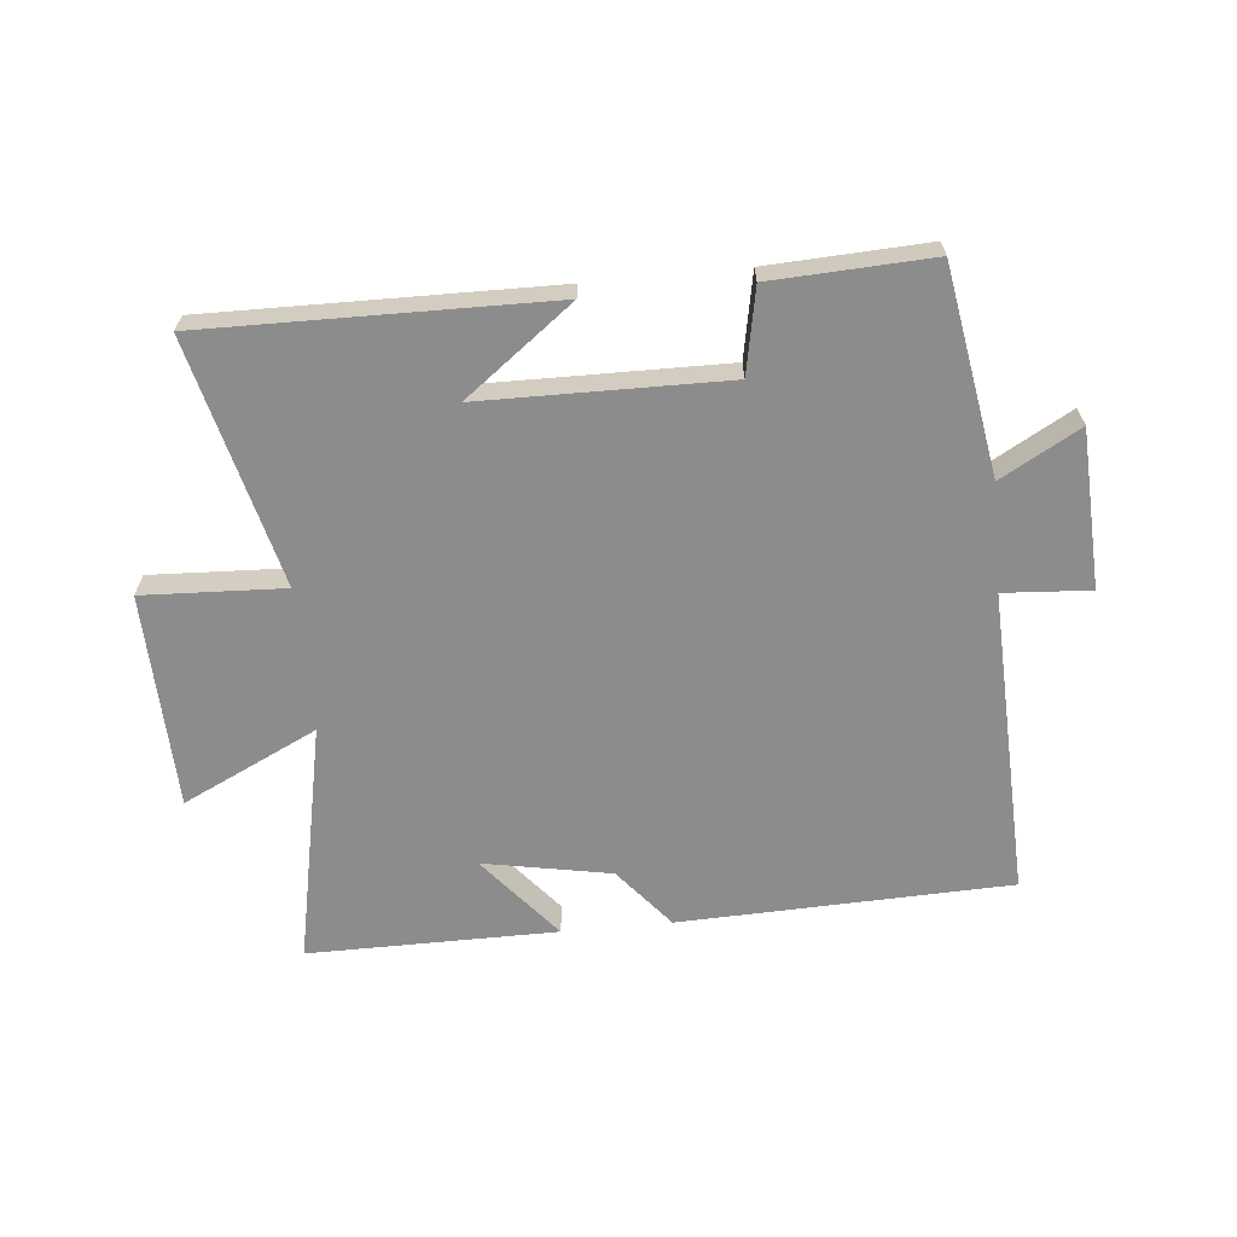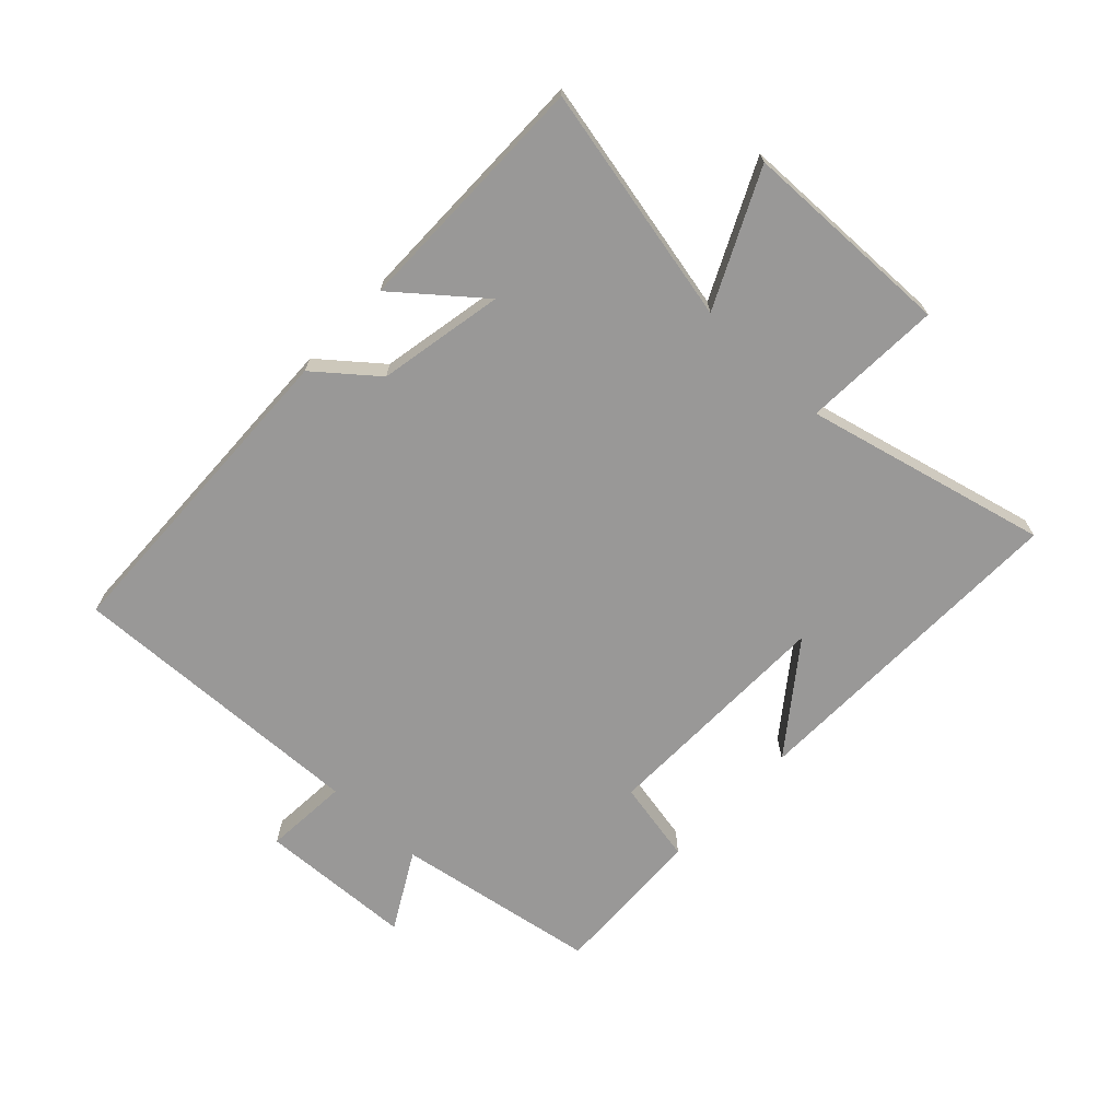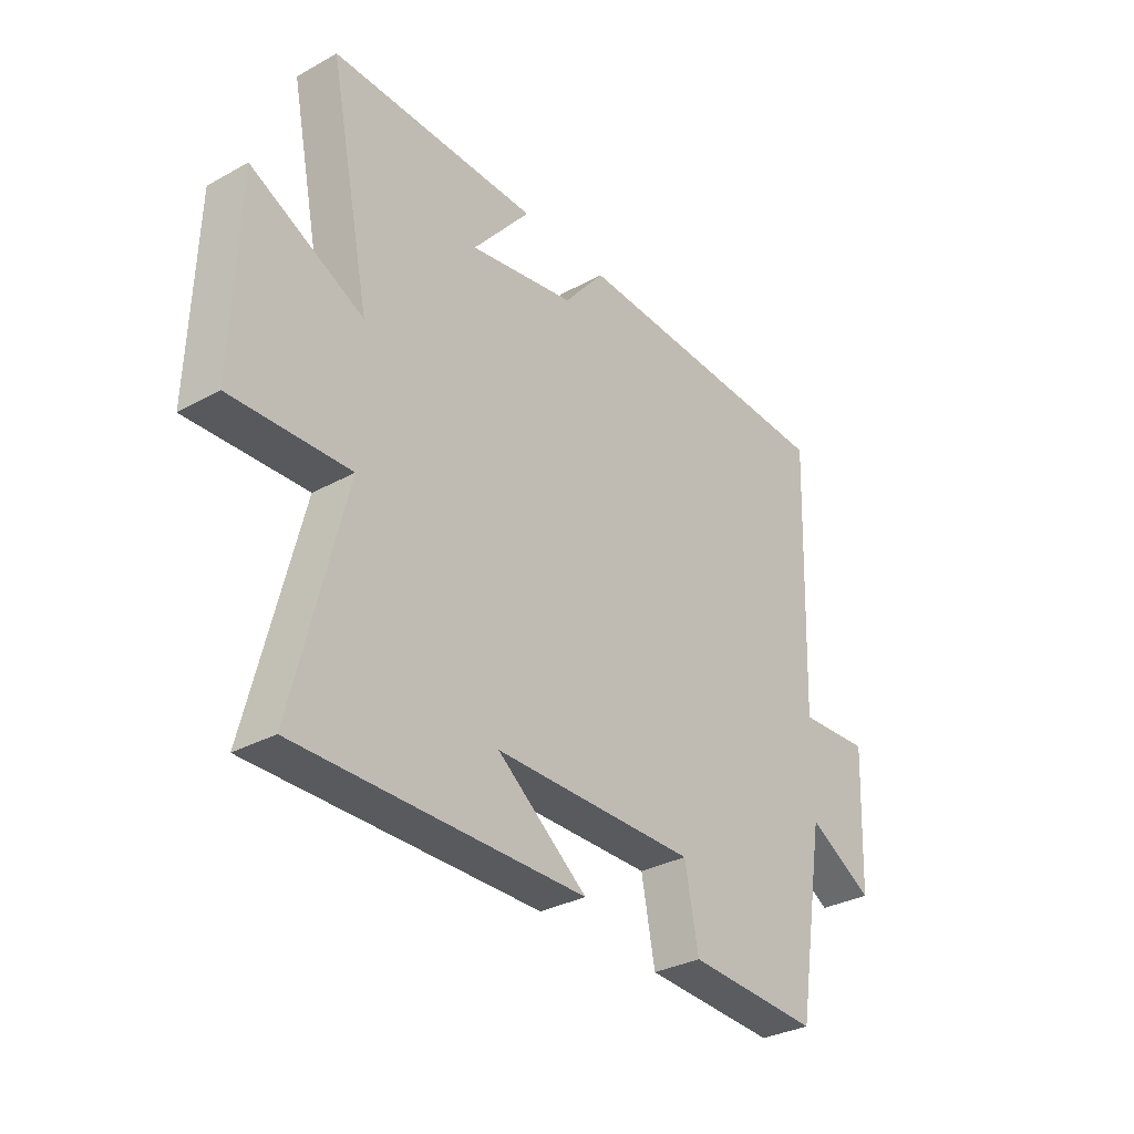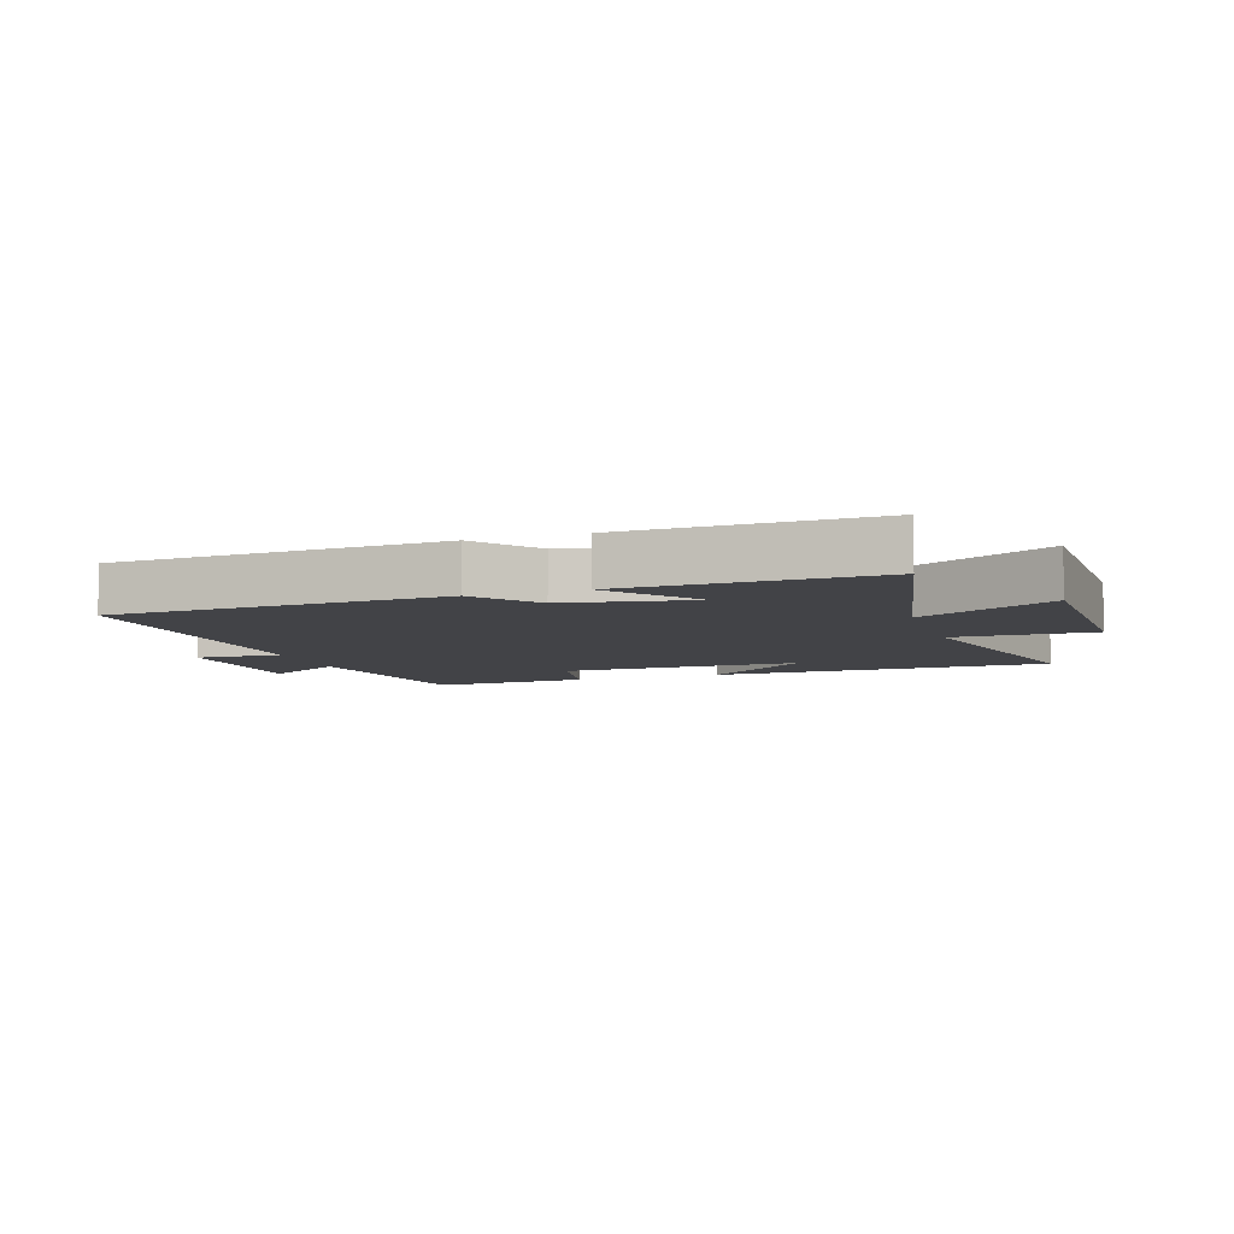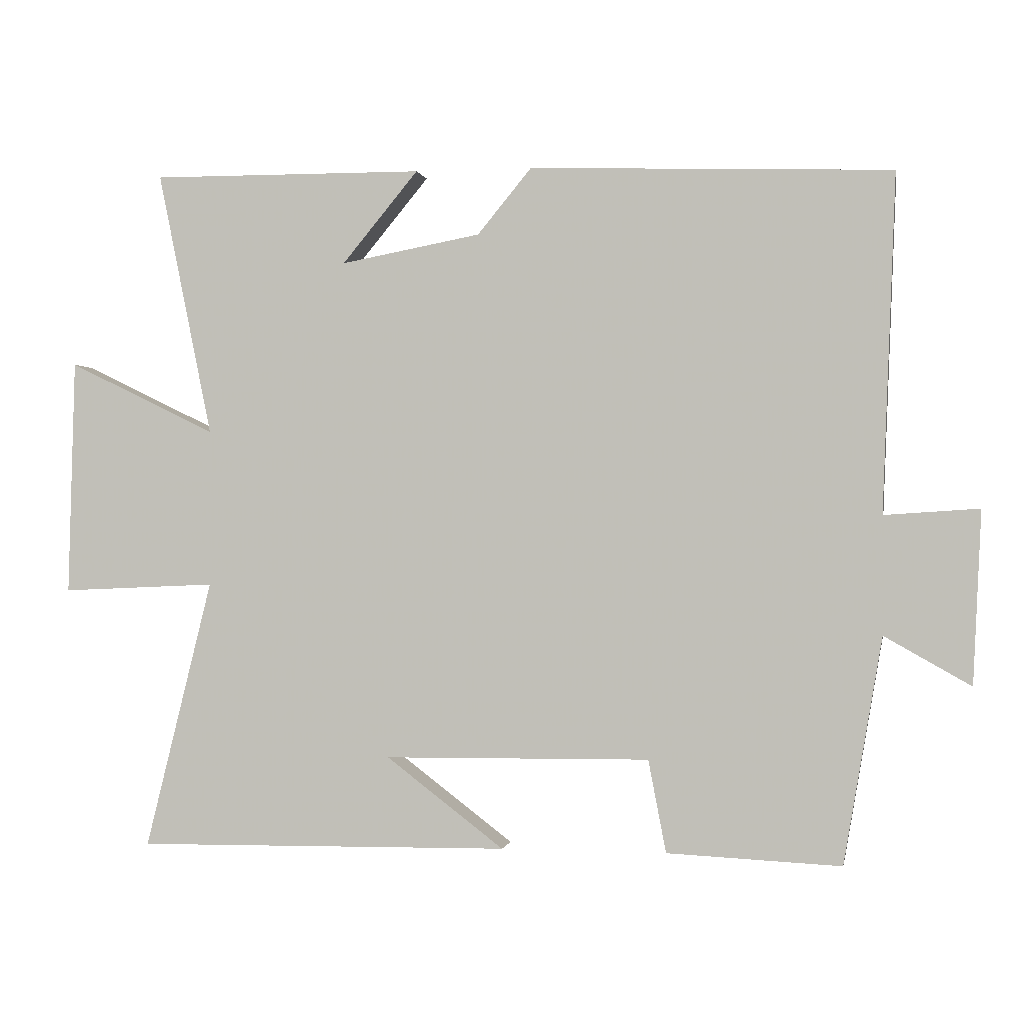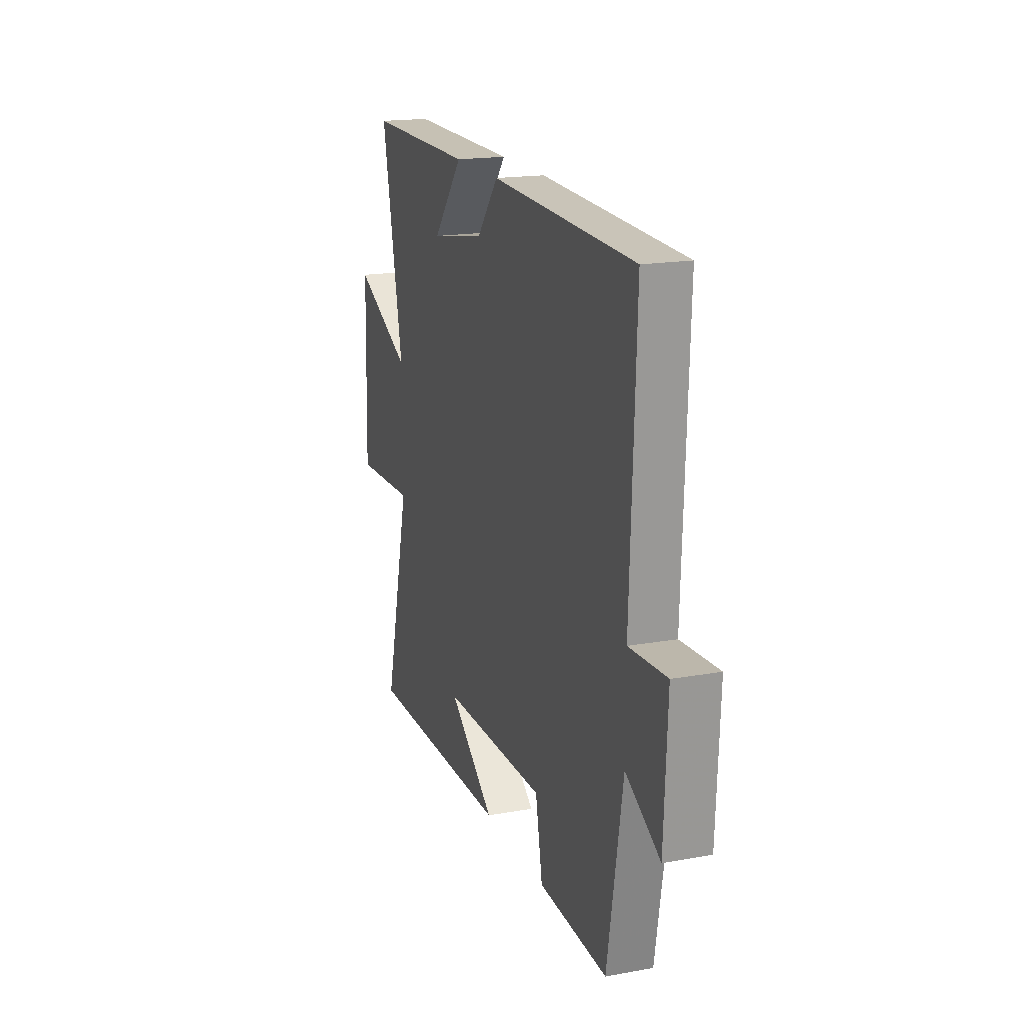
<metadata>
{"format":"obj","ext":"obj","renderer":"f3d","projection":"perspective","resolution":1024,"background":"white","views":[{"elev":-64.3,"azim":-174.5,"up":"+Y"},{"elev":-68.7,"azim":46.4,"up":"+Y"},{"elev":-32.2,"azim":127.6,"up":"+Z"},{"elev":-7.5,"azim":18.6,"up":"+Y"},{"elev":-0.3,"azim":-169.6,"up":"+Z"},{"elev":18.2,"azim":-109.1,"up":"+Z"}]}
</metadata>
<code>
v -0.444 0.07 -0.512
v -0.5 0.07 -0.182
v -0.626 0.07 -0.253
v -0.638 0.07 -0.001
v -0.5 0.07 -0.01
v -0.519 0.07 0.482
v 0.009 0.07 0.5
v 0.088 0.07 0.404
v 0.292 0.07 0.366
v 0.181 0.07 0.5
v 0.579 0.07 0.502
v 0.5 0.07 0.116
v 0.715 0.07 0.22
v 0.725 0.07 -0.124
v 0.5 0.07 -0.114
v 0.598 0.07 -0.507
v 0.052 0.07 -0.5
v 0.224 0.07 -0.369
v -0.164 0.07 -0.365
v -0.19 0.07 -0.5
v -0.444 0 -0.512
v -0.5 0 -0.182
v -0.626 0 -0.253
v -0.638 0 -0.001
v -0.5 0 -0.01
v -0.519 0 0.482
v 0.009 0 0.5
v 0.088 0 0.404
v 0.292 0 0.366
v 0.181 0 0.5
v 0.579 0 0.502
v 0.5 0 0.116
v 0.715 0 0.22
v 0.725 0 -0.124
v 0.5 0 -0.114
v 0.598 0 -0.507
v 0.052 0 -0.5
v 0.224 0 -0.369
v -0.164 0 -0.365
v -0.19 0 -0.5
f 19 20 1 2
f 18 19 2
f 16 17 18
f 15 16 18
f 15 18 2
f 12 13 14 15
f 12 15 2
f 9 10 11 12
f 8 9 12 2
f 5 6 7 8
f 5 8 2 3
f 3 4 5
f 22 21 40 39
f 22 39 38
f 38 37 36
f 38 36 35
f 22 38 35
f 35 34 33 32
f 22 35 32
f 32 31 30 29
f 22 32 29 28
f 28 27 26 25
f 23 22 28 25
f 25 24 23
f 1 21 22 2
f 2 22 23 3
f 3 23 24 4
f 4 24 25 5
f 5 25 26 6
f 6 26 27 7
f 7 27 28 8
f 8 28 29 9
f 9 29 30 10
f 10 30 31 11
f 11 31 32 12
f 12 32 33 13
f 13 33 34 14
f 14 34 35 15
f 15 35 36 16
f 16 36 37 17
f 17 37 38 18
f 18 38 39 19
f 19 39 40 20
f 20 40 21 1

</code>
